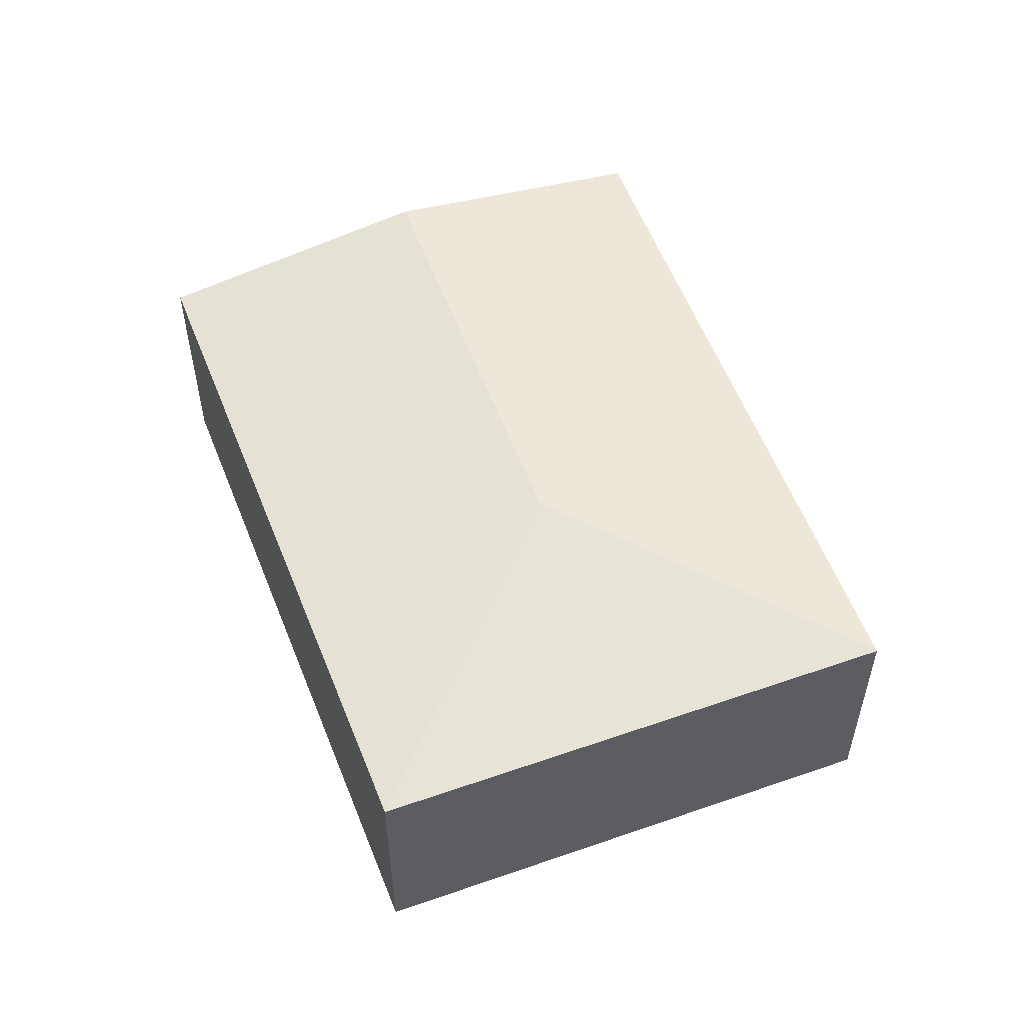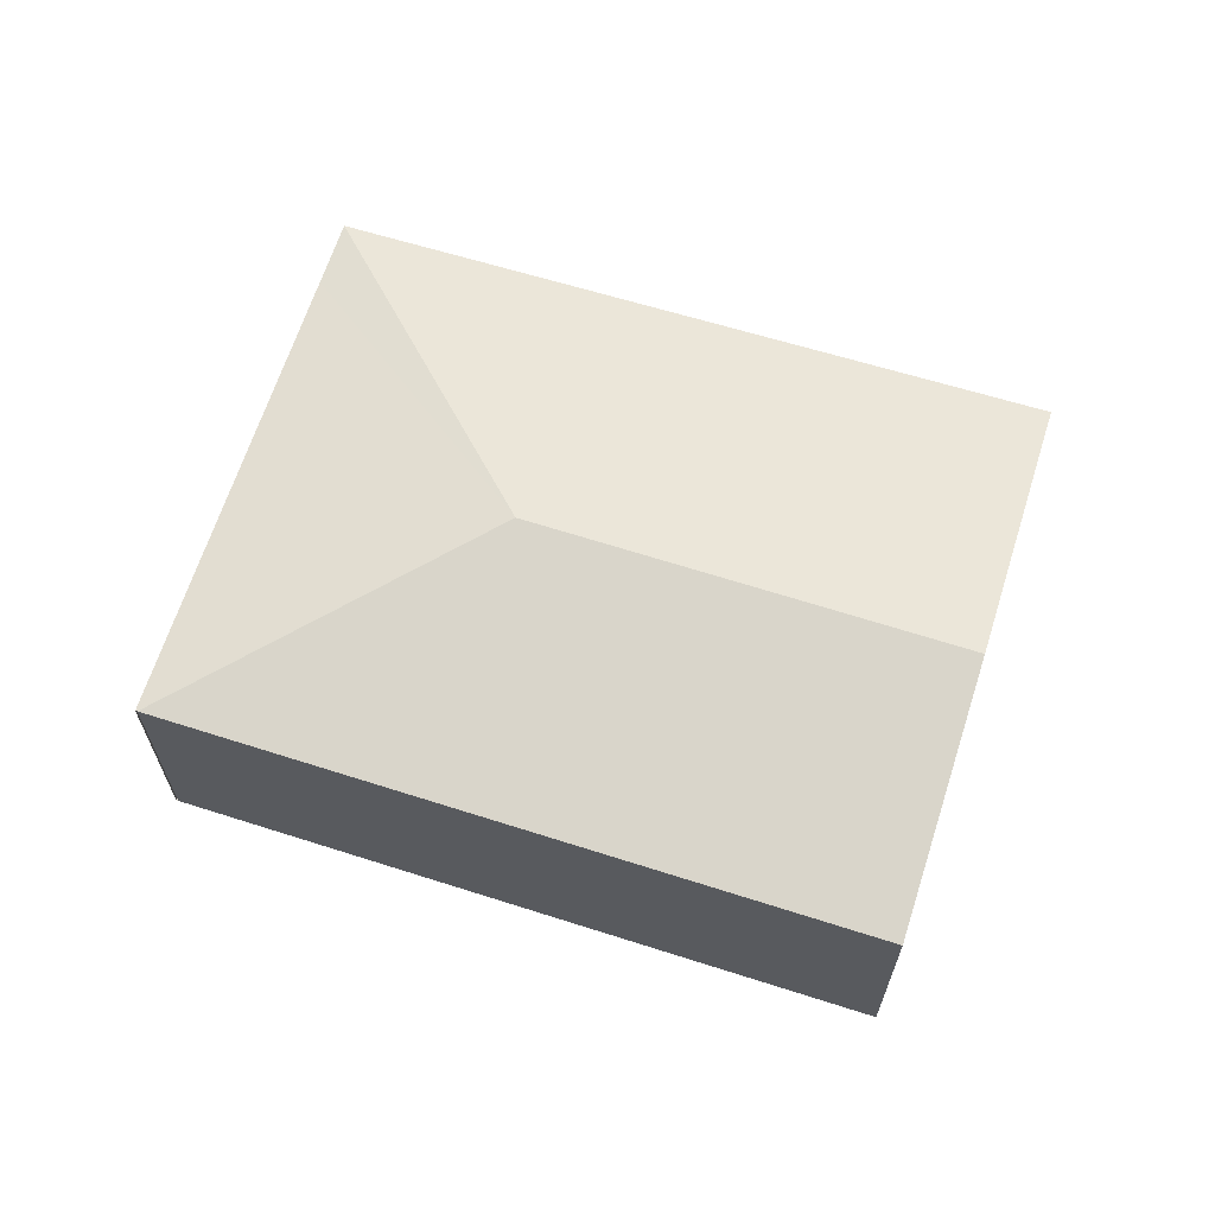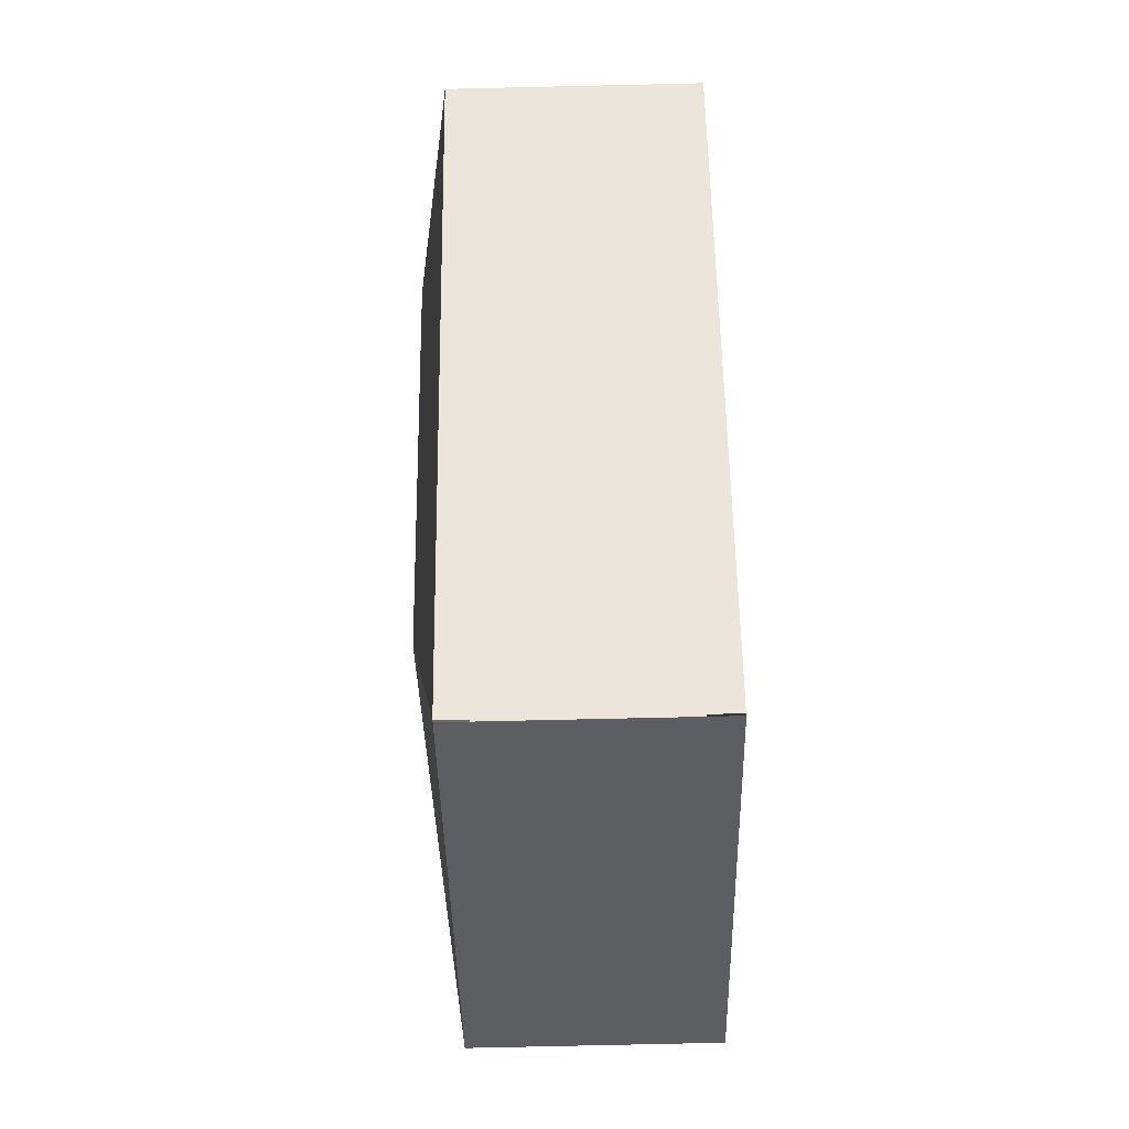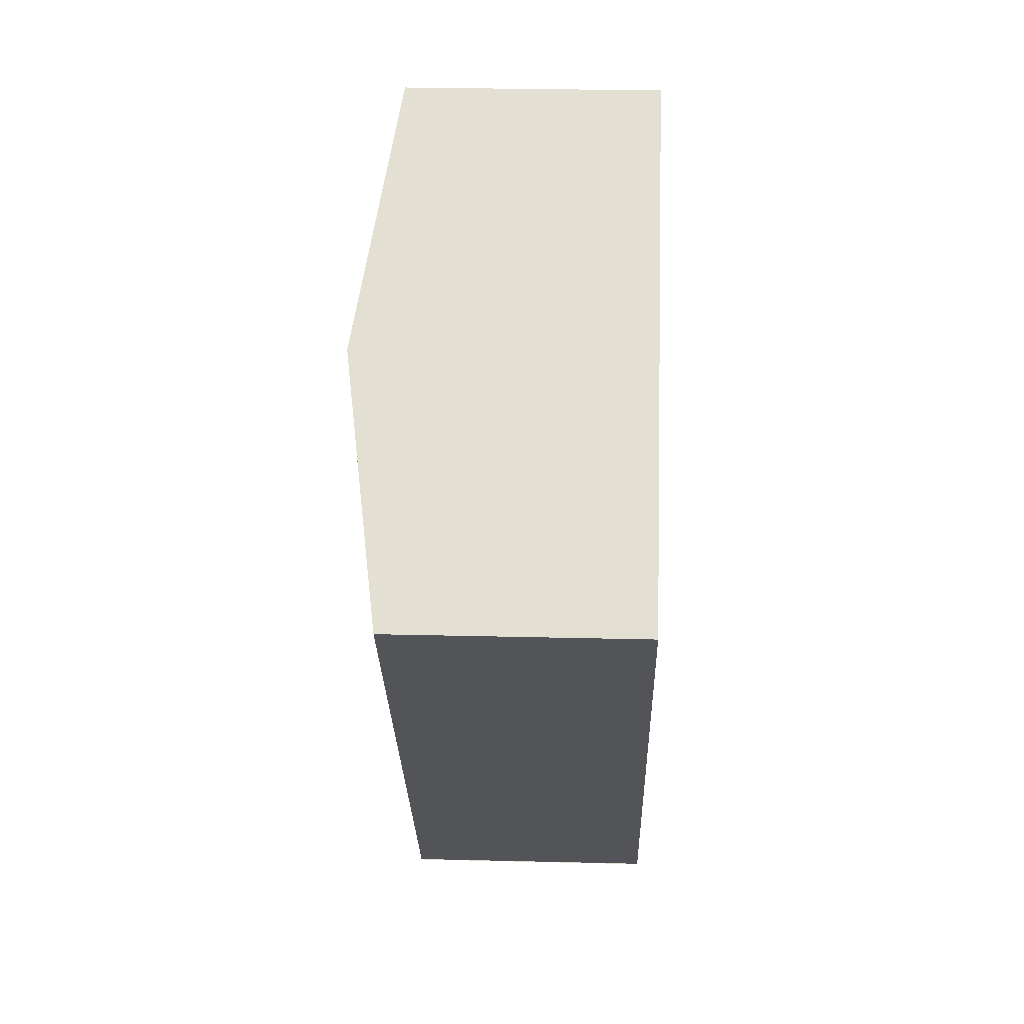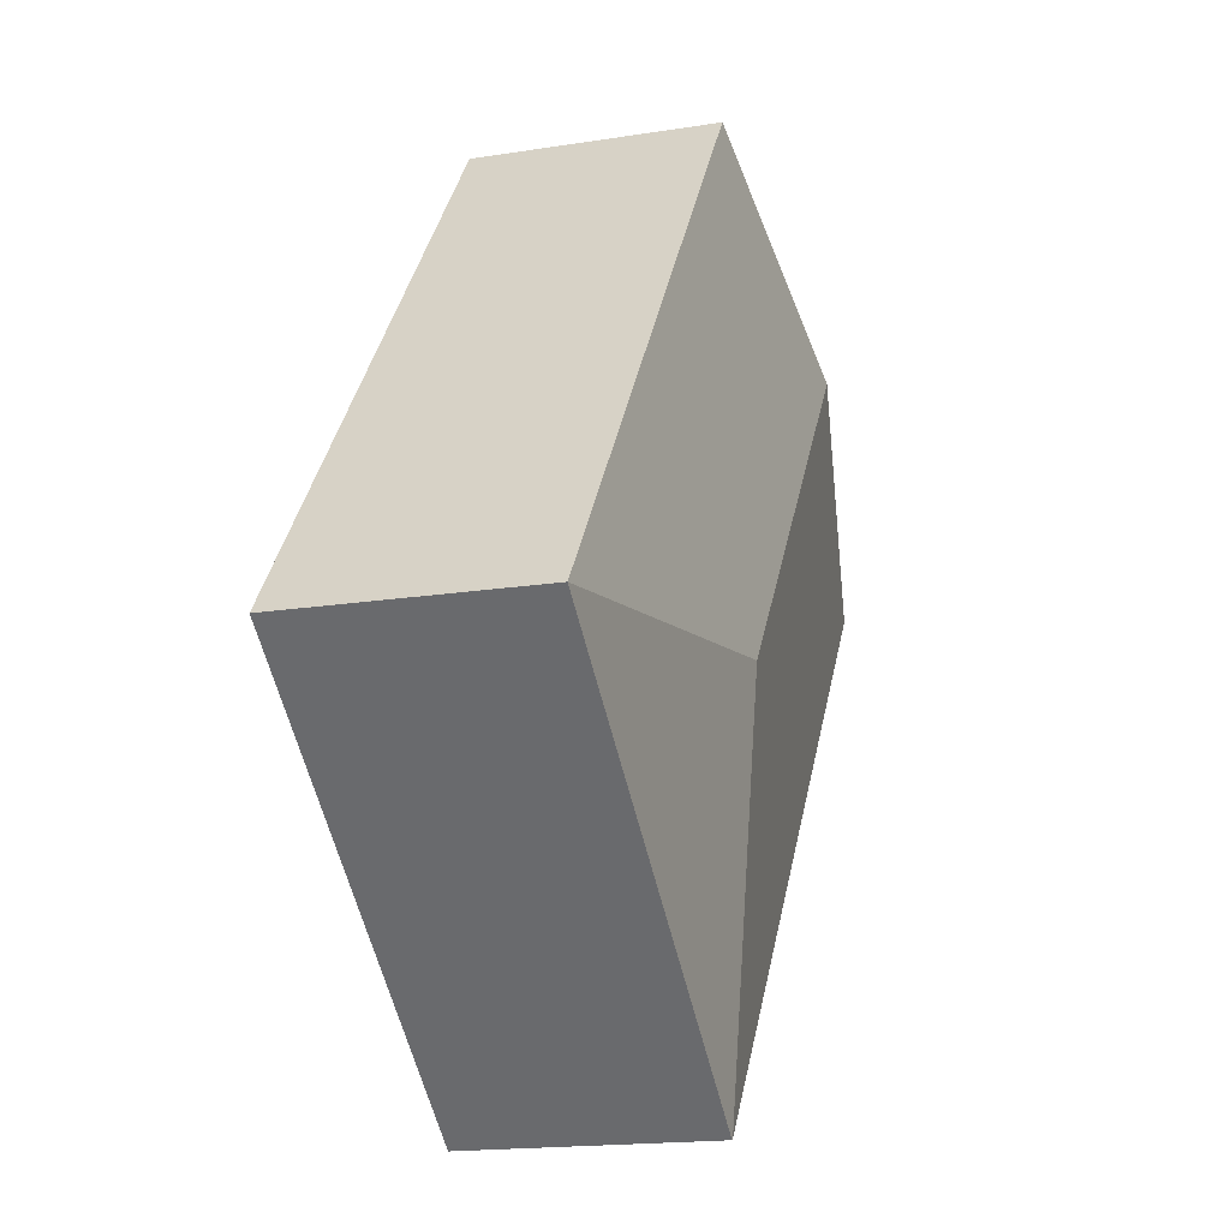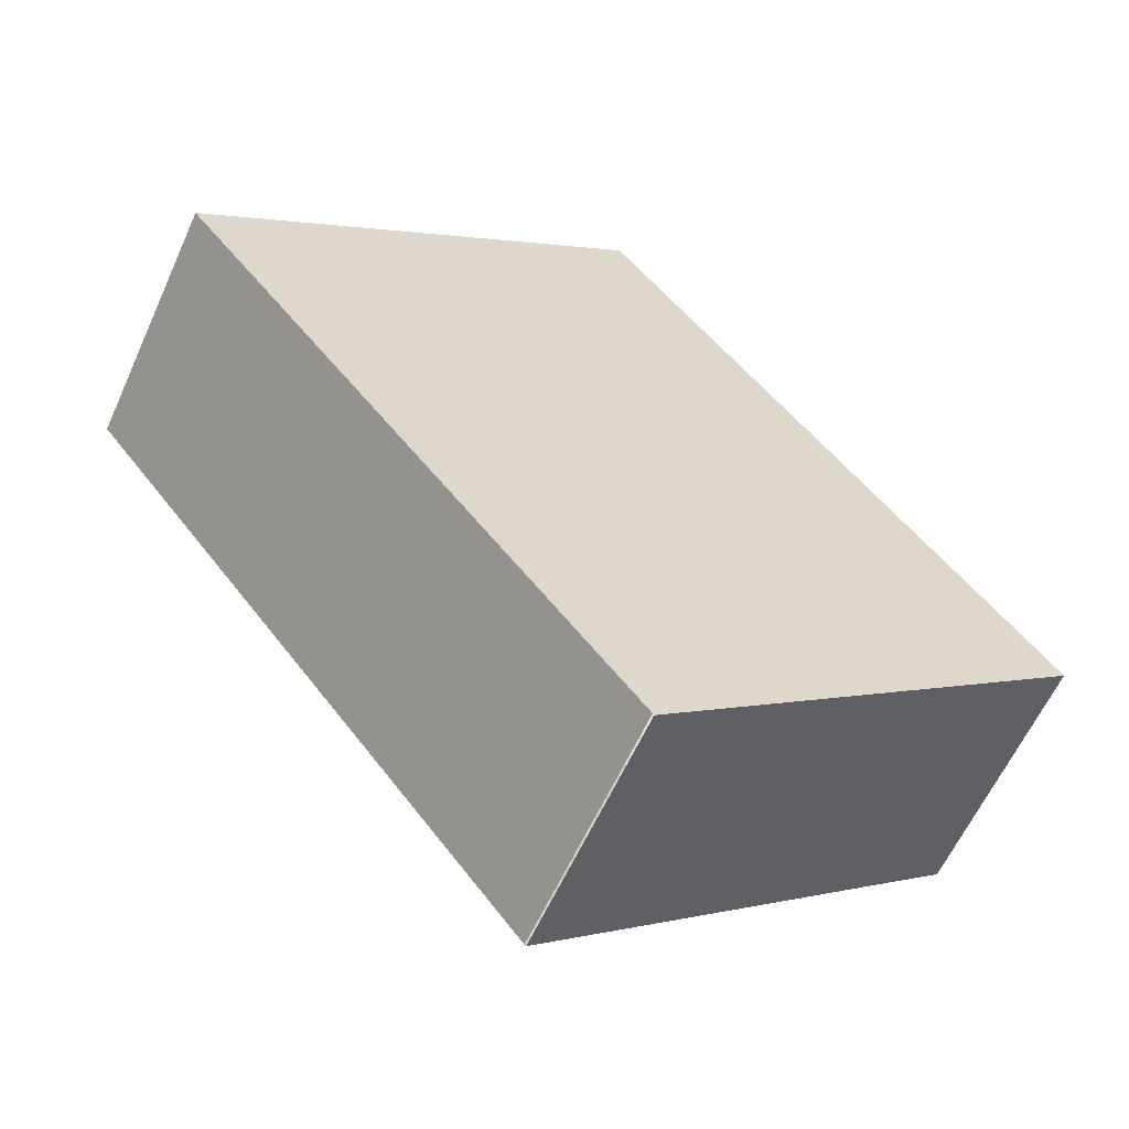
<metadata>
{"format":"obj","ext":"obj","renderer":"f3d","projection":"perspective","resolution":1024,"background":"white","views":[{"elev":55.8,"azim":121.2,"up":"+Y"},{"elev":66.2,"azim":-110.5,"up":"+Y"},{"elev":-76.2,"azim":-88.7,"up":"+Z"},{"elev":28.2,"azim":-87.9,"up":"+Z"},{"elev":-17.4,"azim":107.6,"up":"+Z"},{"elev":-60.6,"azim":-24.3,"up":"+Z"}]}
</metadata>
<code>
v  5.345 3.053 -1.98
v  4.738 2.629 3.705
v  9.459 2.647 -2.479
v  2.338 3.053 1.828
v  8.885 2.644 -2.938
v  4.861 2.637 -6.156
v  4.846 2.64 -6.138
v  0 2.64 1.617e-16
v  4.846 3.758e-16 -6.138
v  0 0 0
v  2.338 -1.119e-16 1.828
v  4.738 -2.269e-16 3.705
v  9.459 1.518e-16 -2.479
v  4.861 3.769e-16 -6.156
v  8.885 1.799e-16 -2.938
g defaultobject
f 1 2 3
f 2 1 4
f 5 1 3
f 1 5 6
f 1 6 7
f 4 7 8
f 7 4 1
f 9 8 7
f 8 9 10
f 10 4 8
f 4 10 11
f 4 11 2
f 2 11 12
f 2 13 3
f 13 2 12
f 13 5 3
f 5 13 6
f 6 13 14
f 14 13 15
f 14 10 9
f 10 14 15
f 10 15 11
f 11 15 12
f 12 15 13

</code>
